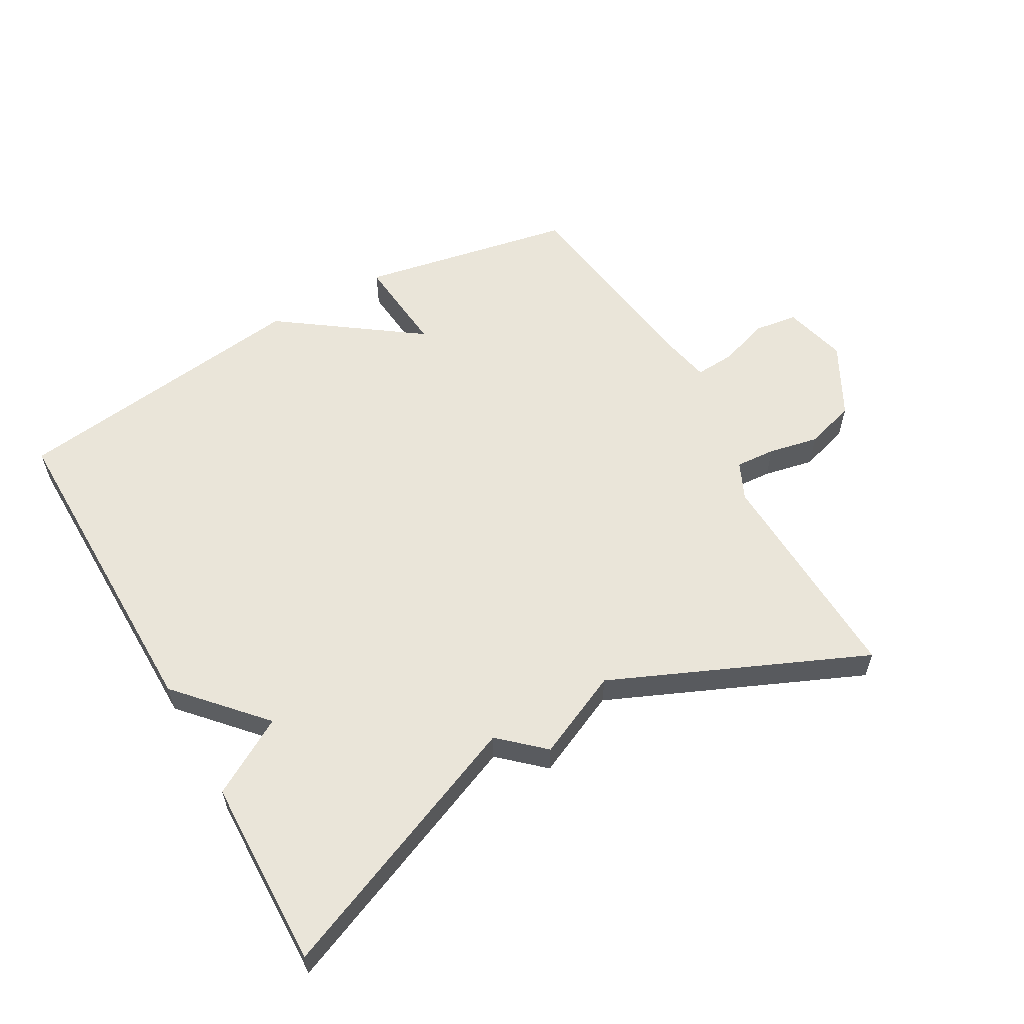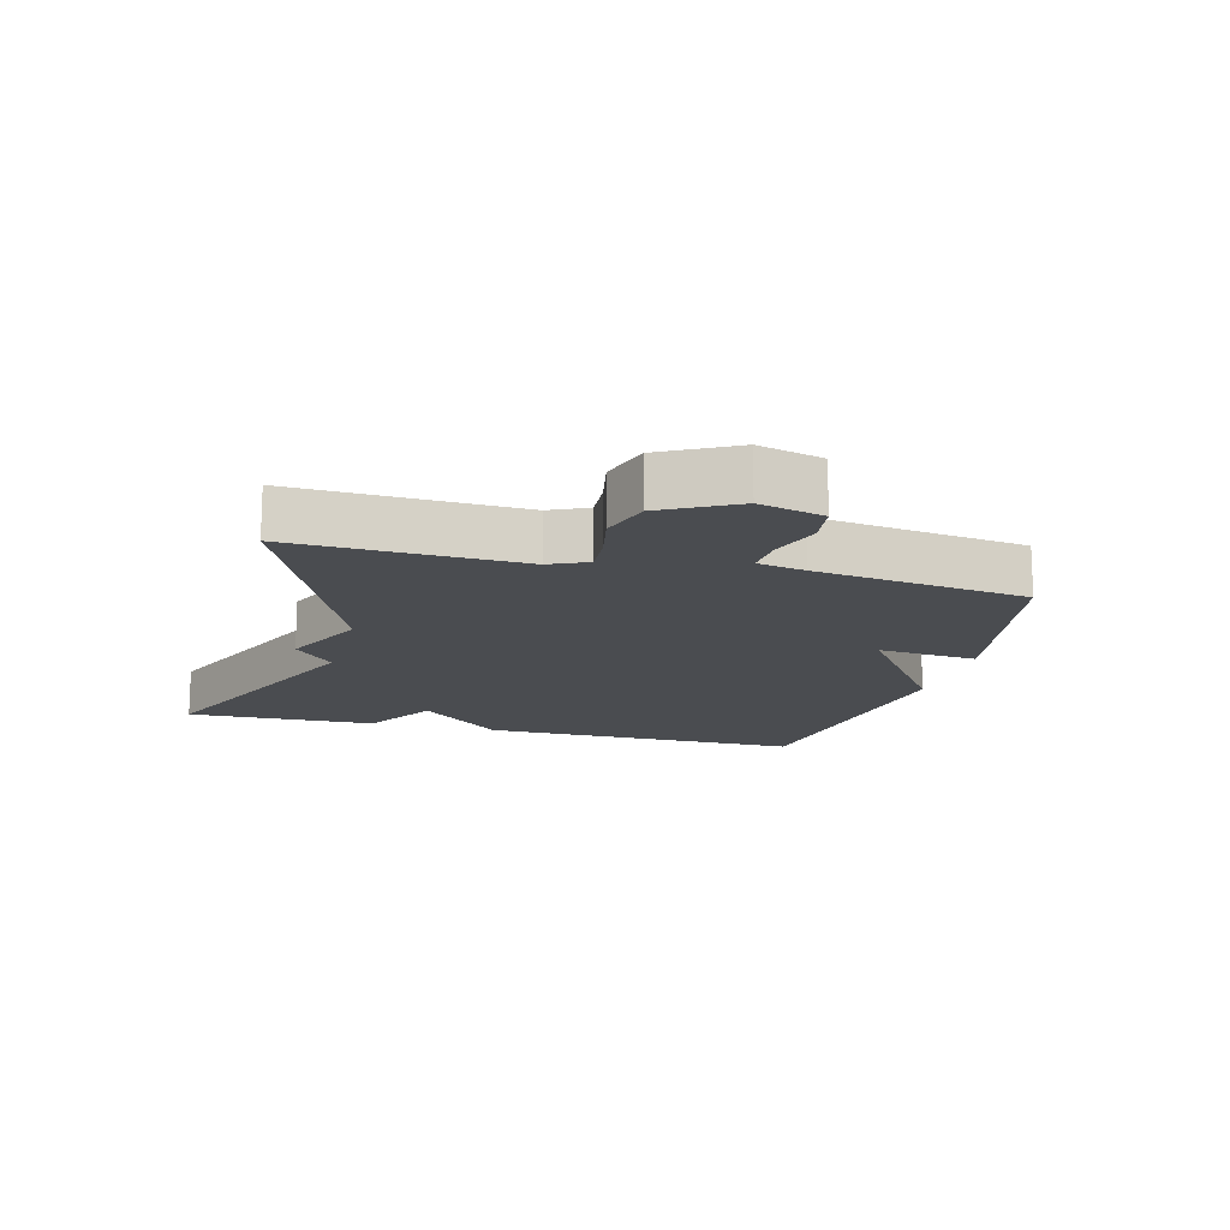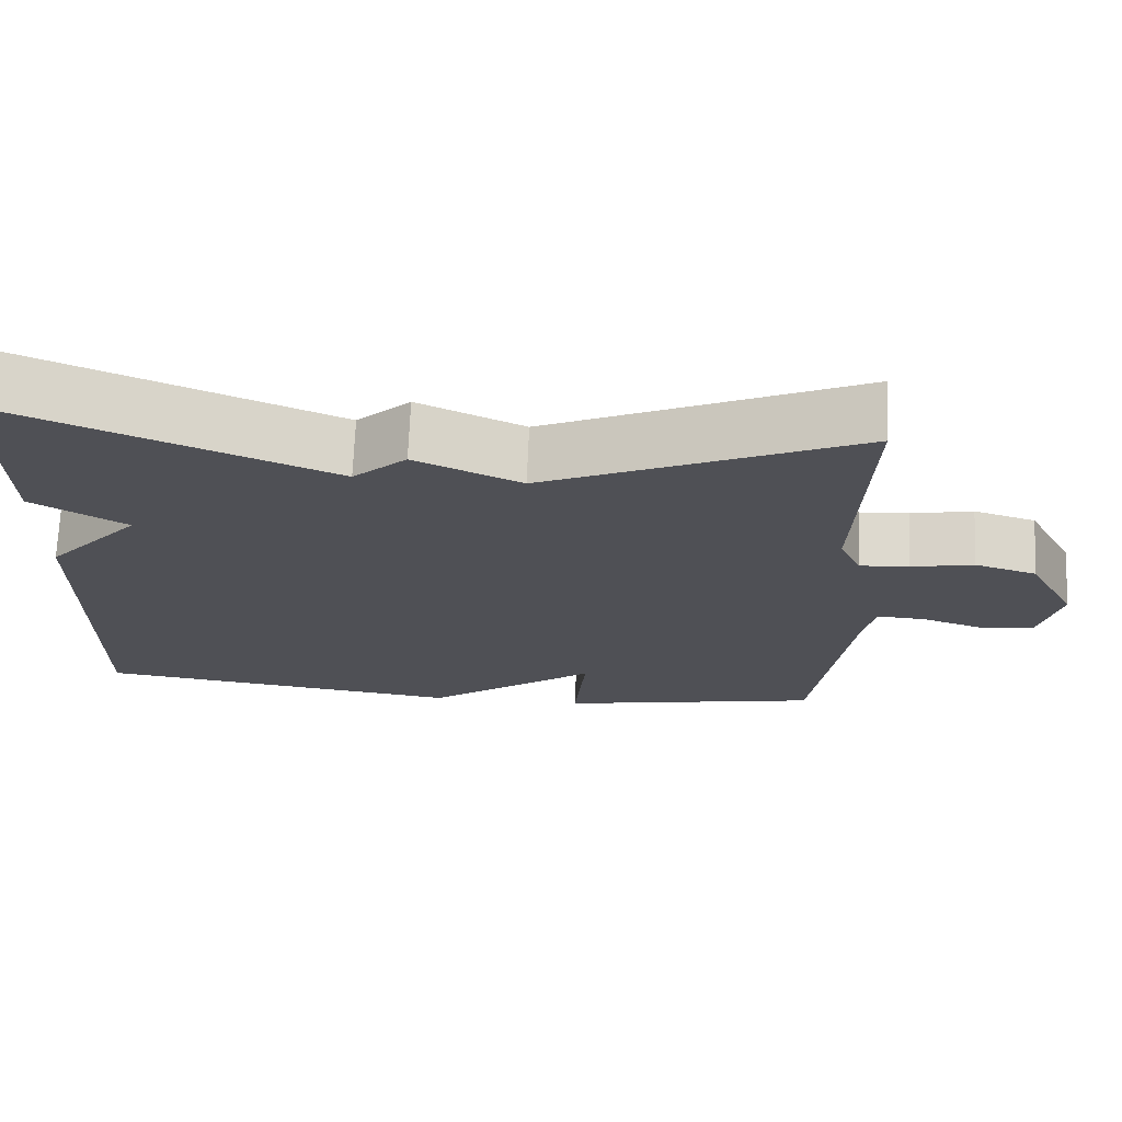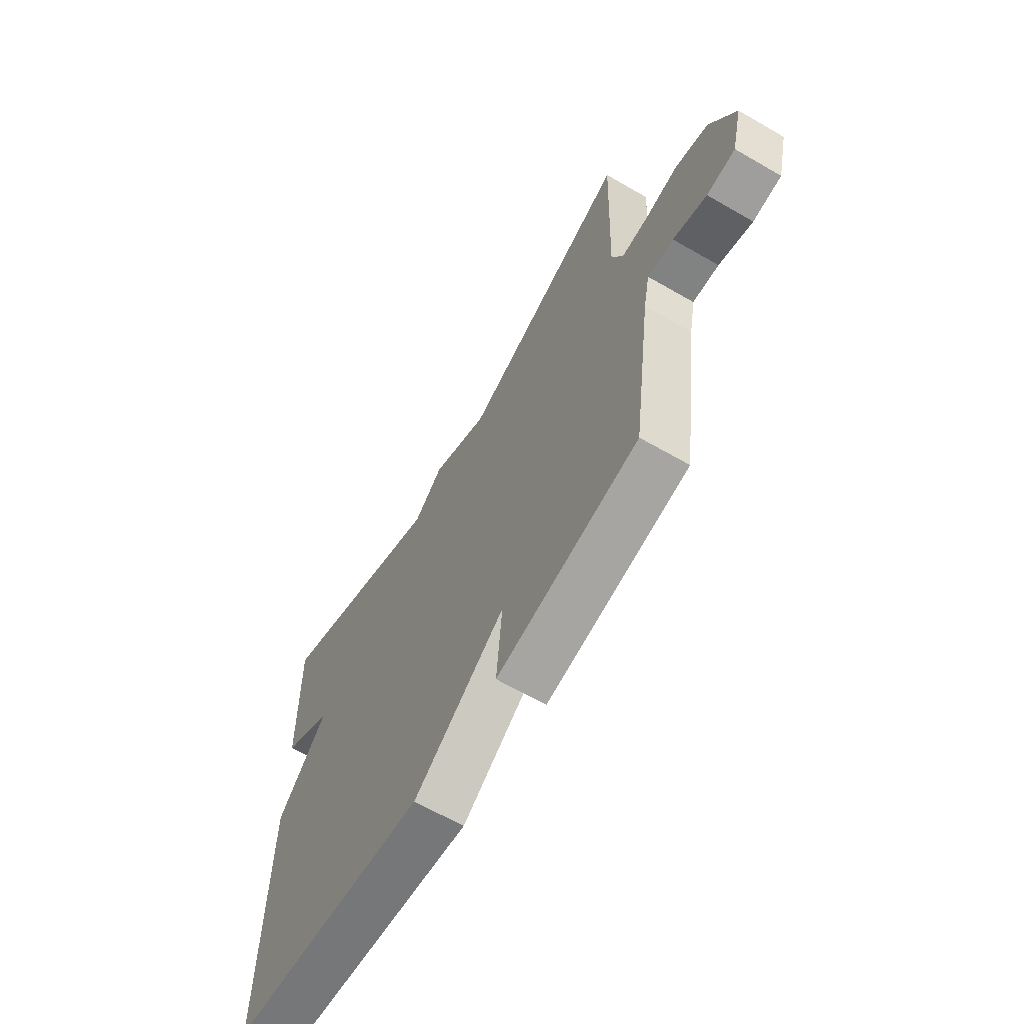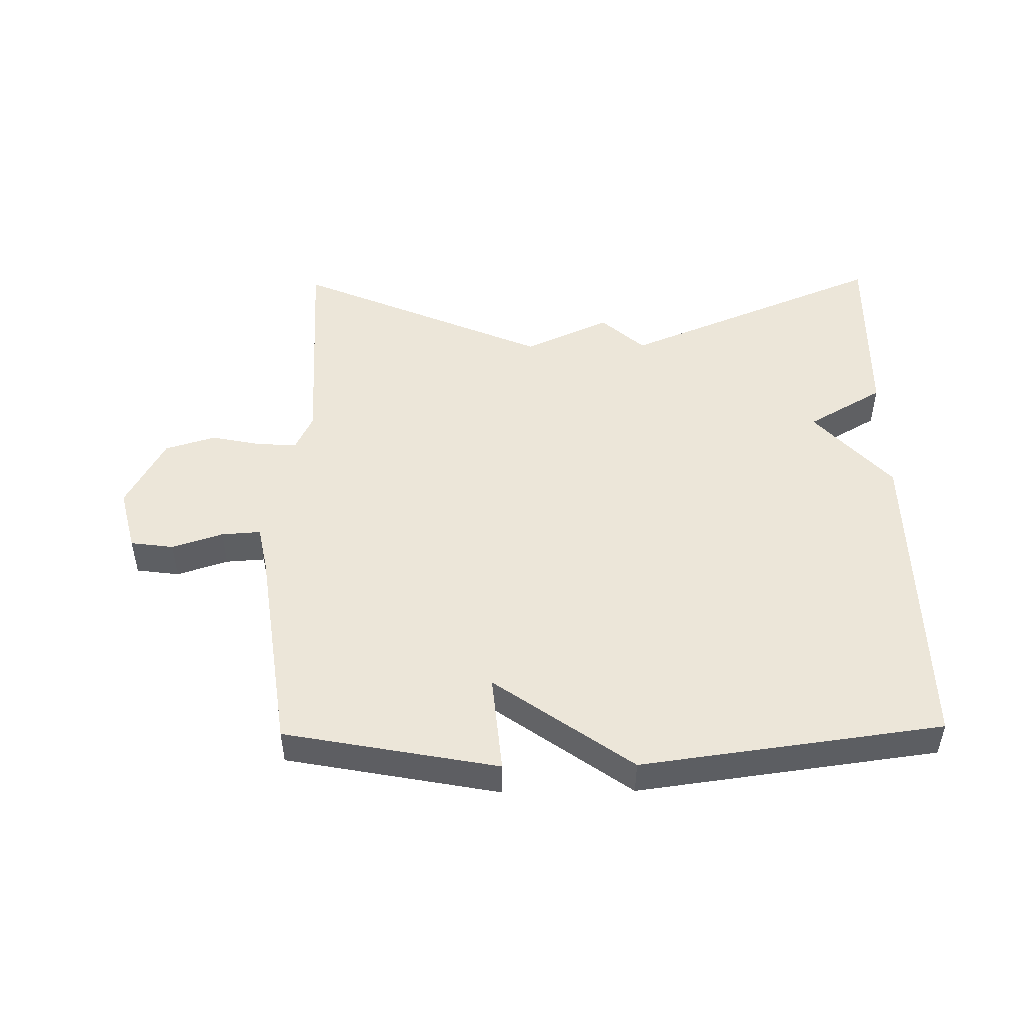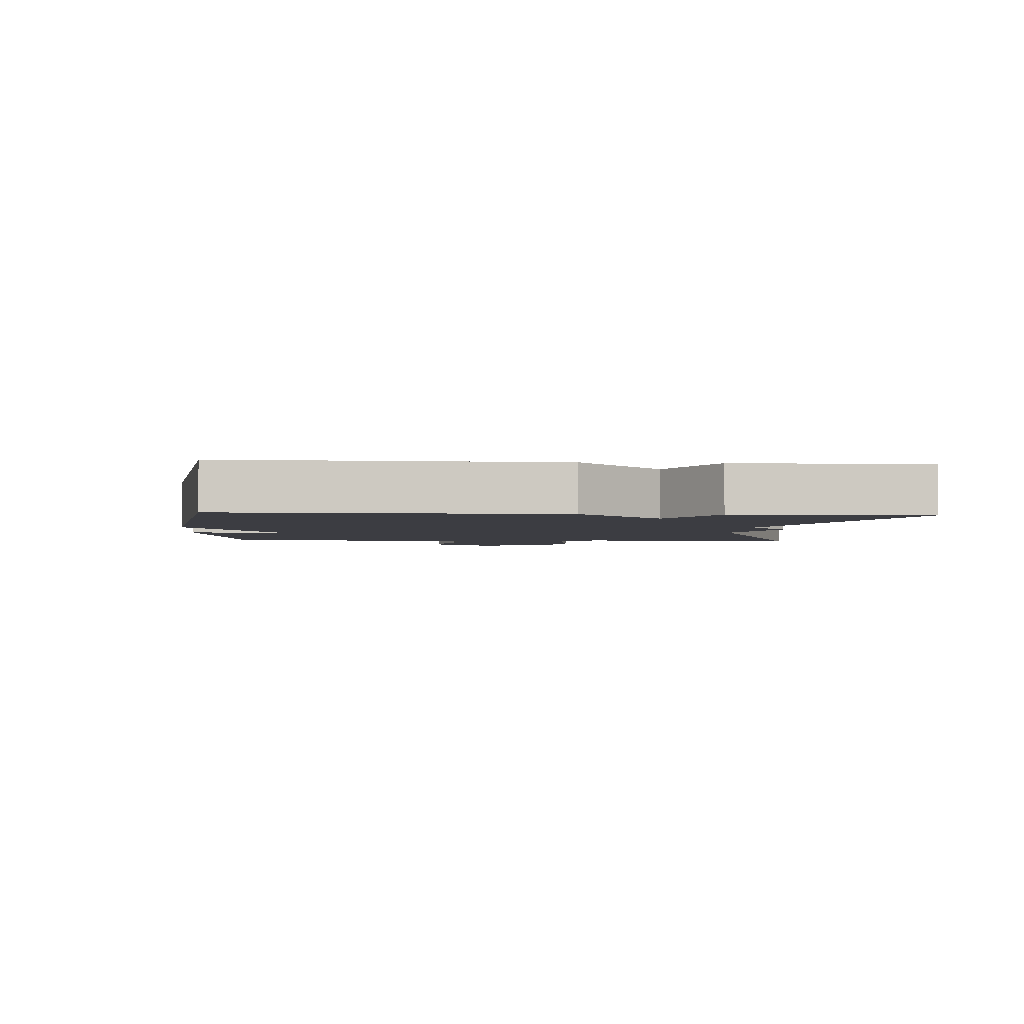
<metadata>
{"format":"obj","ext":"obj","renderer":"f3d","projection":"perspective","resolution":1024,"background":"white","views":[{"elev":58.1,"azim":-29.5,"up":"+Y"},{"elev":-14.8,"azim":75.1,"up":"+Y"},{"elev":70.6,"azim":2.4,"up":"+Z"},{"elev":-64.1,"azim":59.8,"up":"+Z"},{"elev":48.8,"azim":179.2,"up":"+Y"},{"elev":-2.9,"azim":-94.6,"up":"+Y"}]}
</metadata>
<code>
v 0.5 0.07 -0.5
v 0.168 0.07 -0.563
v 0.182 0.07 -0.409
v -0.032 0.07 -0.563
v -0.5 0.07 -0.5
v -0.494 0.07 0.006
v -0.376 0.07 0.137
v -0.494 0.07 0.206
v -0.5 0.07 0.5
v -0.092 0.07 0.33
v -0.025 0.07 0.391
v 0.108 0.07 0.33
v 0.5 0.07 0.5
v 0.487 0.07 0.152
v 0.514 0.07 0.094
v 0.576 0.07 0.098
v 0.654 0.07 0.114
v 0.732 0.07 0.09
v 0.792 0.07 -0.022
v 0.767 0.07 -0.121
v 0.7 0.07 -0.13
v 0.621 0.07 -0.104
v 0.56 0.07 -0.1
v 0.545 0.07 -0.174
v 0.5 0 -0.5
v 0.168 0 -0.563
v 0.182 0 -0.409
v -0.032 0 -0.563
v -0.5 0 -0.5
v -0.494 0 0.006
v -0.376 0 0.137
v -0.494 0 0.206
v -0.5 0 0.5
v -0.092 0 0.33
v -0.025 0 0.391
v 0.108 0 0.33
v 0.5 0 0.5
v 0.487 0 0.152
v 0.514 0 0.094
v 0.576 0 0.098
v 0.654 0 0.114
v 0.732 0 0.09
v 0.792 0 -0.022
v 0.767 0 -0.121
v 0.7 0 -0.13
v 0.621 0 -0.104
v 0.56 0 -0.1
v 0.545 0 -0.174
f 20 21 22
f 19 20 22
f 18 19 22
f 17 18 22
f 16 17 22
f 15 16 22 23
f 14 15 23 24
f 12 13 14
f 14 24 1
f 12 14 1
f 11 12 1
f 10 11 1
f 7 8 9 10
f 6 7 10
f 5 6 10
f 4 5 10
f 3 4 10
f 1 2 3
f 1 3 10
f 46 45 44
f 46 44 43
f 46 43 42
f 46 42 41
f 46 41 40
f 47 46 40 39
f 48 47 39 38
f 38 37 36
f 25 48 38
f 25 38 36
f 25 36 35
f 25 35 34
f 34 33 32 31
f 34 31 30
f 34 30 29
f 34 29 28
f 34 28 27
f 27 26 25
f 34 27 25
f 1 25 26 2
f 2 26 27 3
f 3 27 28 4
f 4 28 29 5
f 5 29 30 6
f 6 30 31 7
f 7 31 32 8
f 8 32 33 9
f 9 33 34 10
f 10 34 35 11
f 11 35 36 12
f 12 36 37 13
f 13 37 38 14
f 14 38 39 15
f 15 39 40 16
f 16 40 41 17
f 17 41 42 18
f 18 42 43 19
f 19 43 44 20
f 20 44 45 21
f 21 45 46 22
f 22 46 47 23
f 23 47 48 24
f 24 48 25 1

</code>
